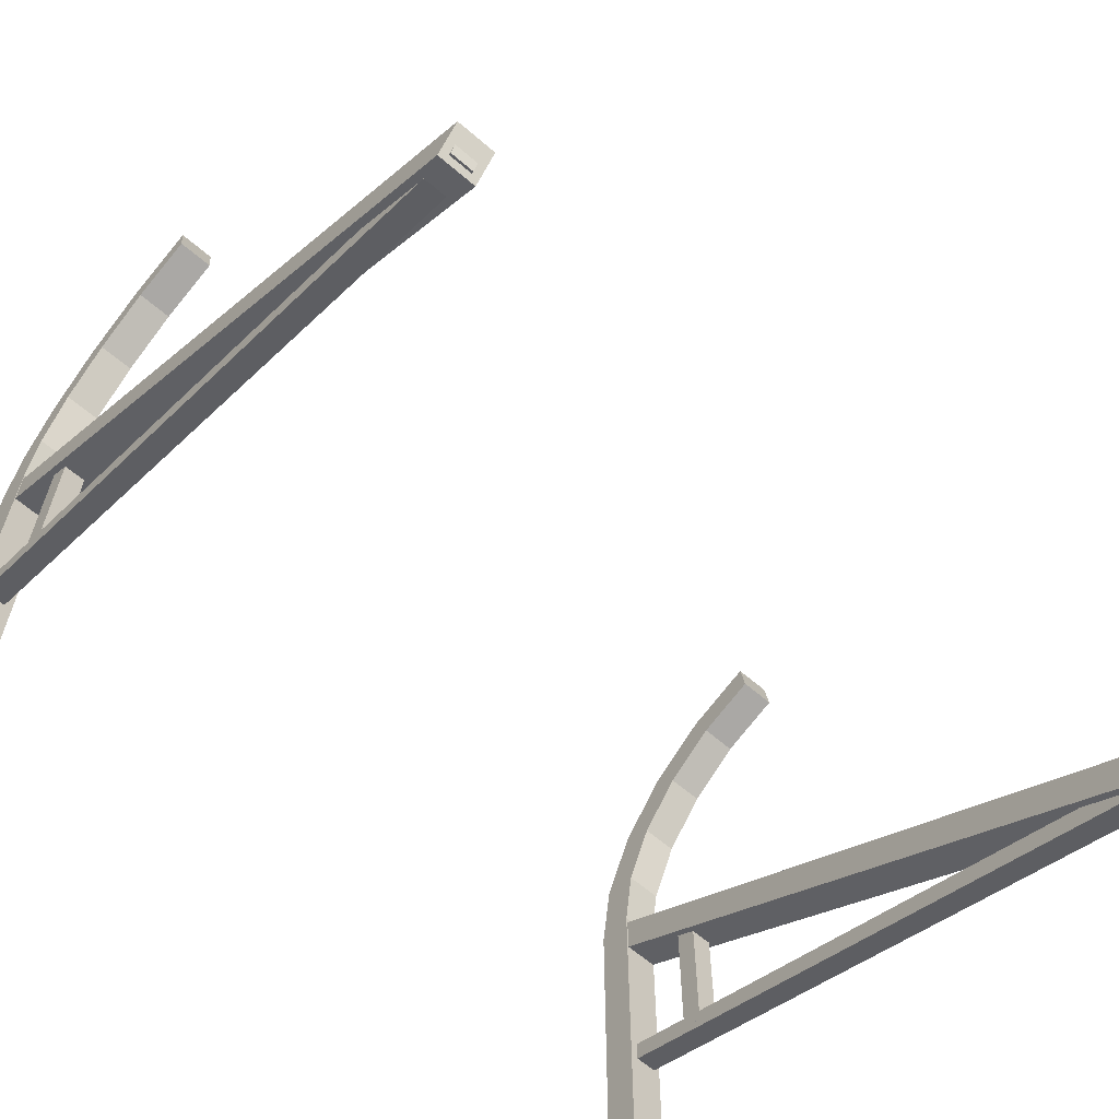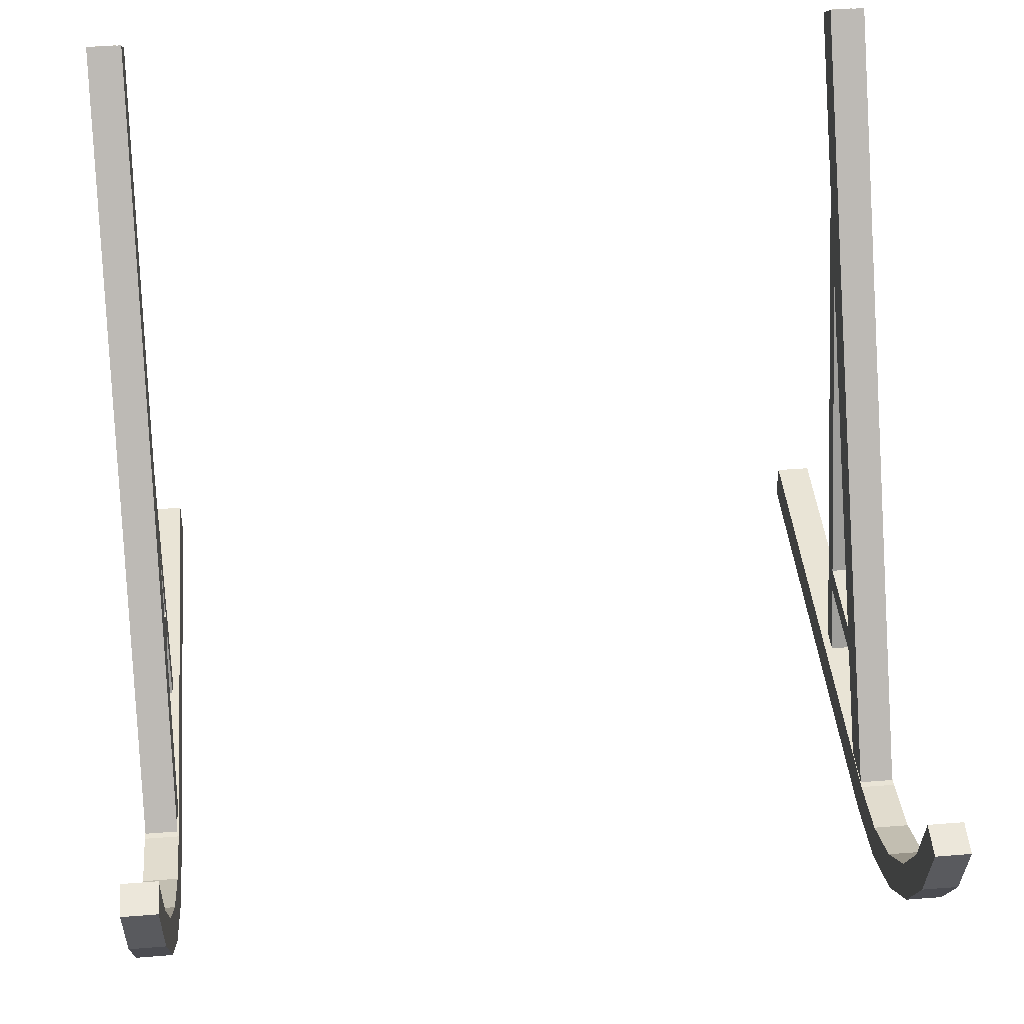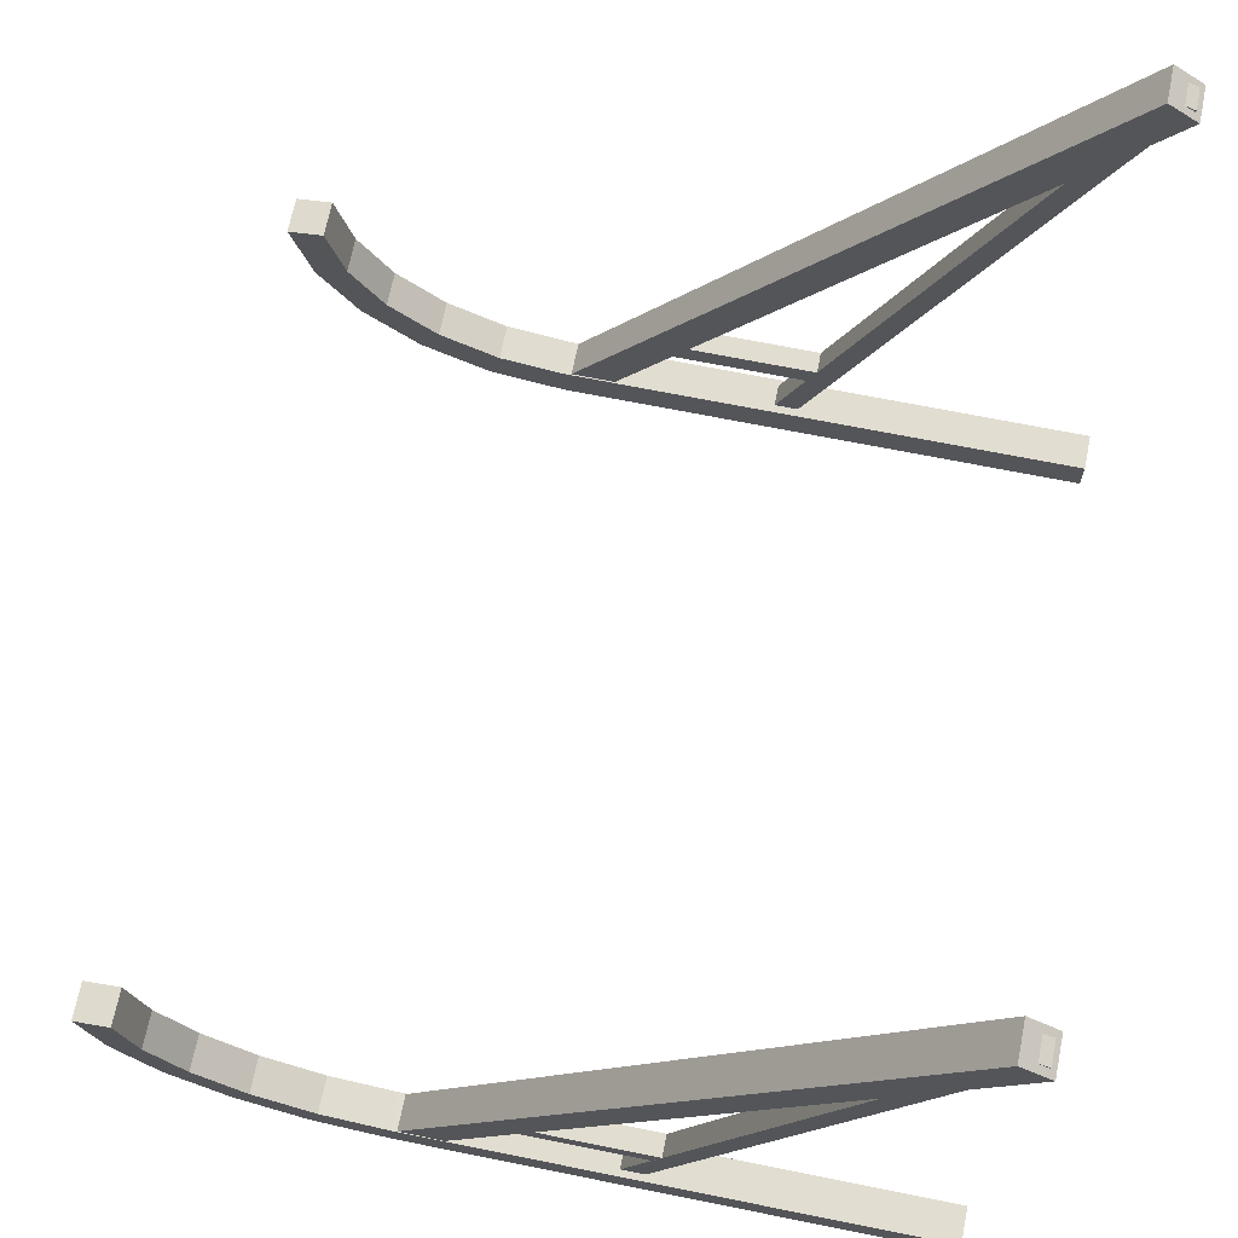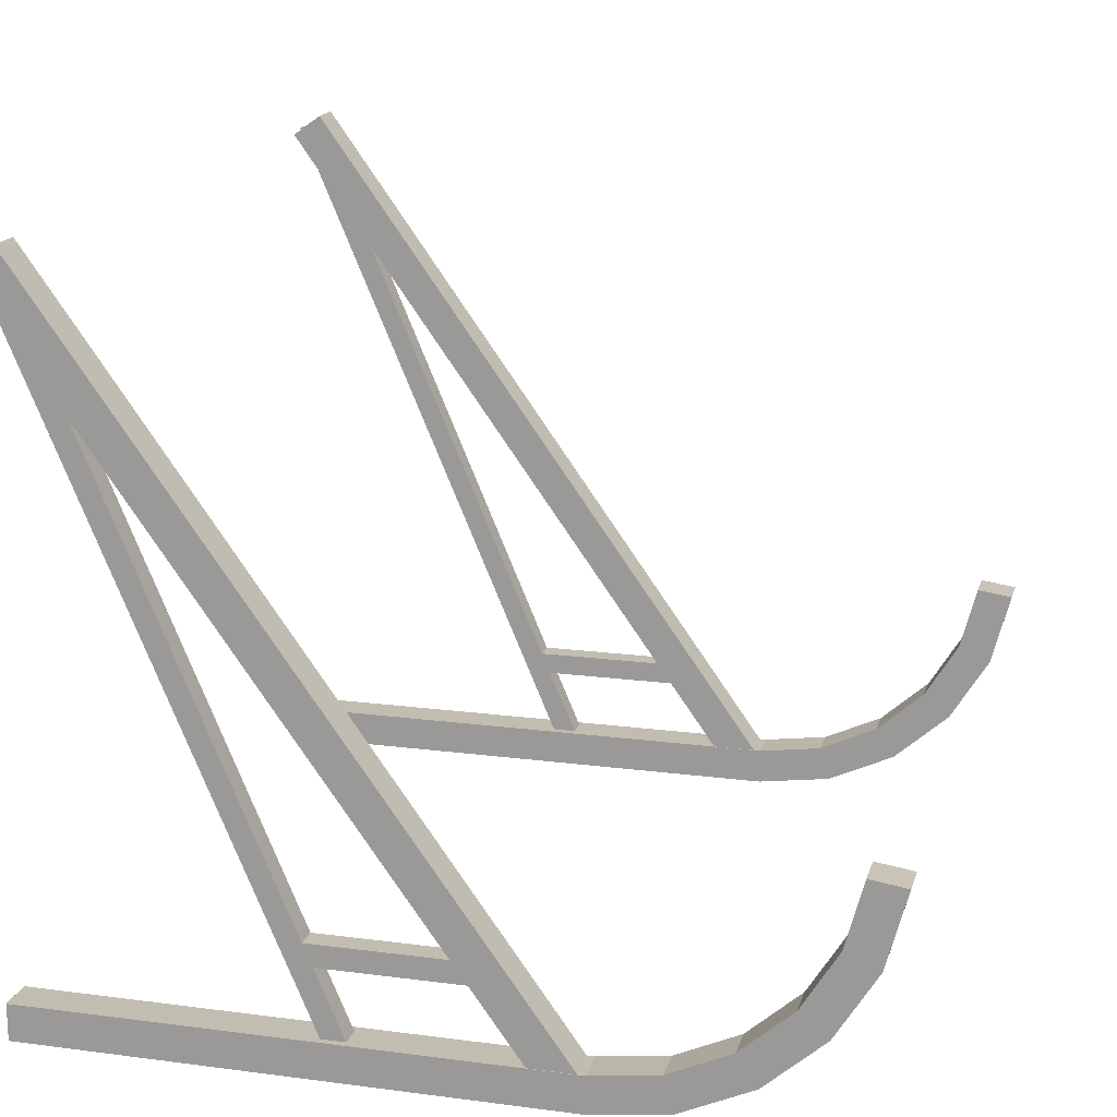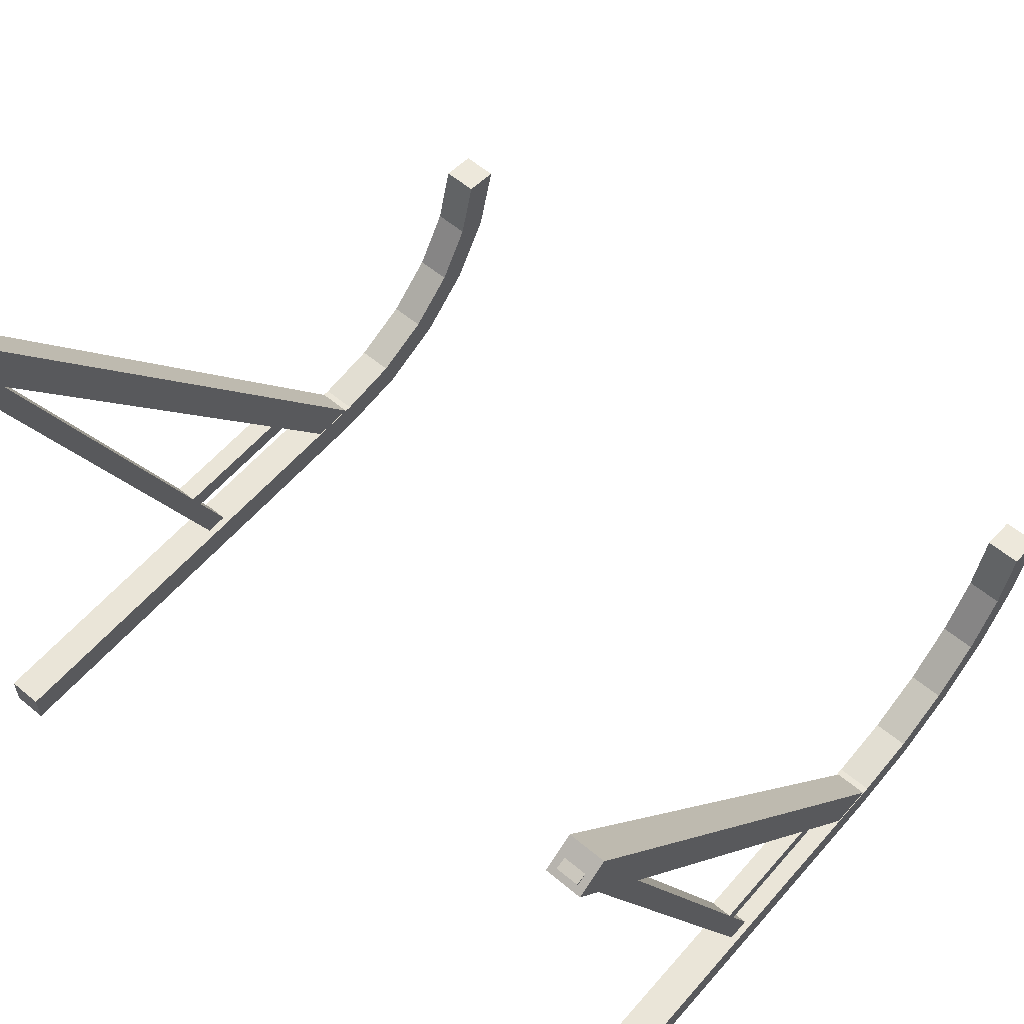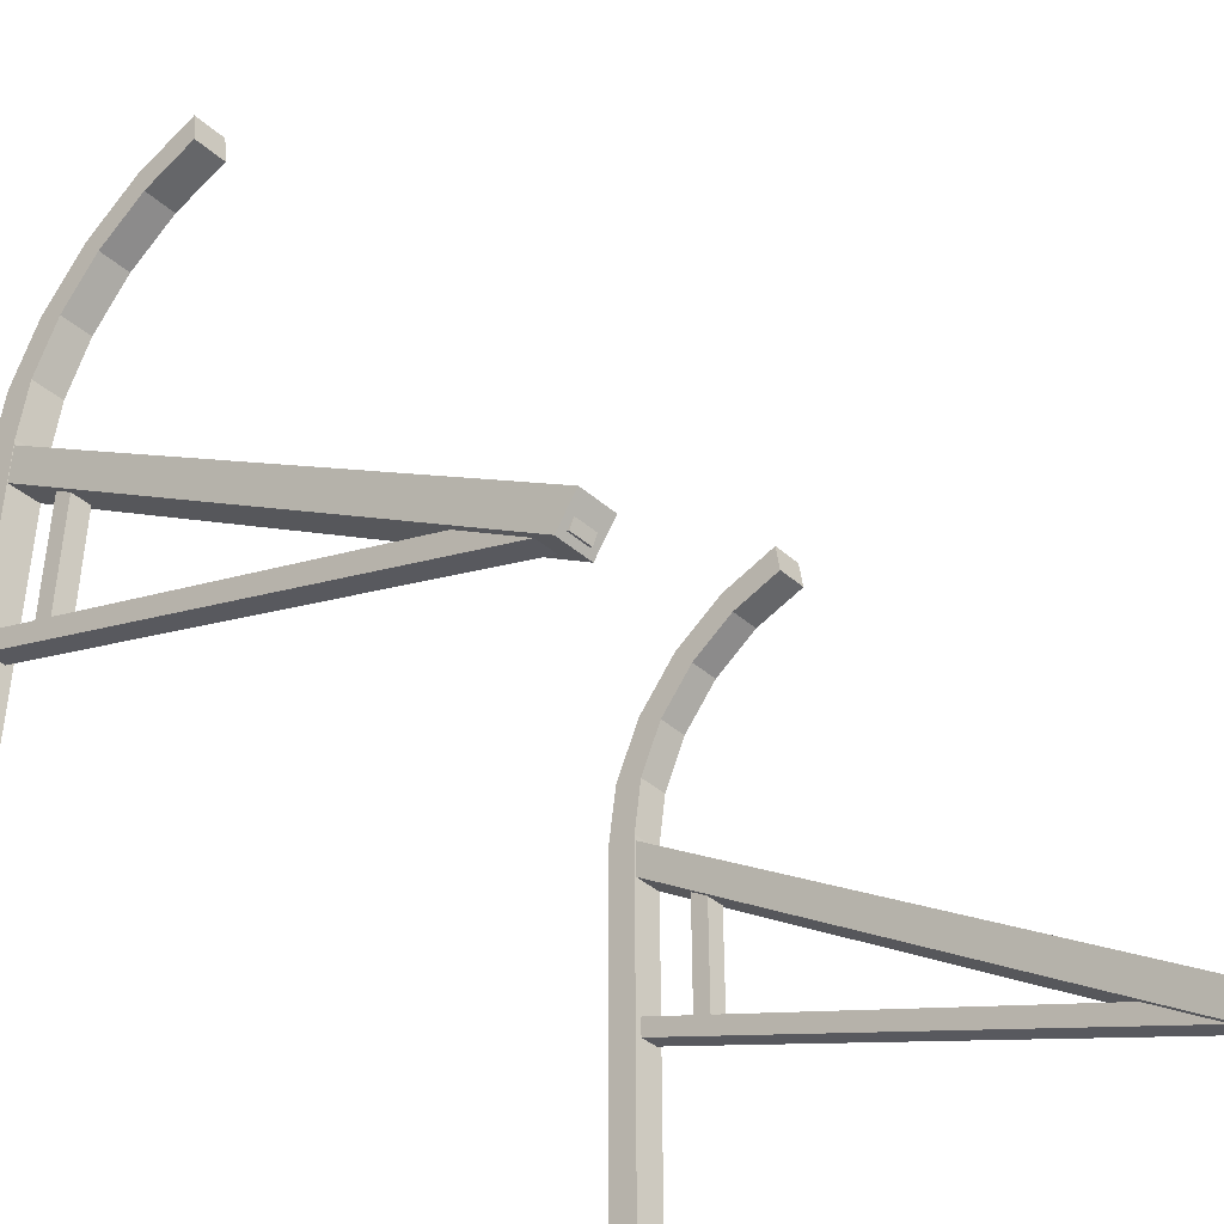
<metadata>
{"format":"obj","ext":"obj","renderer":"f3d","projection":"perspective","resolution":1024,"background":"white","views":[{"elev":-63.5,"azim":139.0,"up":"+Z"},{"elev":42.4,"azim":-5.4,"up":"+Y"},{"elev":68.5,"azim":101.4,"up":"+Y"},{"elev":17.0,"azim":-75.2,"up":"+Y"},{"elev":59.0,"azim":-139.4,"up":"+Y"},{"elev":-40.9,"azim":133.4,"up":"+Z"}]}
</metadata>
<code>
v  -11.1 2.284 13.63
v  -10.12 2.284 13.63
v  -11.1 2.284 12.65
v  -10.12 2.284 12.65
v  -11.1 3.268 13.63
v  -10.12 3.268 13.63
v  -11.1 3.268 12.65
v  -10.12 3.268 12.65
v  -11.1 2.284 26.98
v  -10.12 2.284 26.98
v  -10.12 3.268 26.98
v  -11.1 3.268 26.98
v  -11.1 2.583 29.06
v  -10.12 2.583 29.06
v  -10.12 3.527 28.78
v  -11.1 3.527 28.78
v  -11.1 3.47 30.97
v  -10.12 3.47 30.97
v  -10.12 4.293 30.43
v  -11.1 4.293 30.43
v  -11.1 4.869 32.54
v  -10.12 4.869 32.54
v  -10.12 5.501 31.79
v  -11.1 5.501 31.79
v  -11.1 6.661 33.64
v  -10.12 6.661 33.64
v  -10.12 7.05 32.74
v  -11.1 7.05 32.74
v  -11.1 8.683 34.19
v  -10.12 8.683 34.19
v  -10.12 8.819 33.21
v  -11.1 8.819 33.21
v  -10.13 21.71 13.54
v  -11.12 21.71 13.54
v  -10.13 21.13 12.74
v  -11.12 21.13 12.74
v  -10.16 3.104 26.9
v  -11.08 3.104 26.9
v  -10.16 2.53 26.11
v  -11.08 2.53 26.11
v  -10.92 5.672 25.02
v  -10.33 5.672 25.02
v  -10.92 5.081 25.02
v  -10.33 5.081 25.02
v  -10.92 5.672 19.87
v  -10.33 5.672 19.87
v  -10.92 5.081 19.87
v  -10.33 5.081 19.87
v  -10.33 21.53 13.41
v  -10.92 21.53 13.41
v  -10.33 21.3 12.87
v  -10.92 21.3 12.87
v  -10.33 2.988 21.31
v  -10.92 2.988 21.31
v  -10.33 2.757 20.76
v  -10.92 2.757 20.76
v  11.1 2.284 13.63
v  11.1 2.284 12.65
v  10.12 2.284 12.65
v  10.12 2.284 13.63
v  11.1 3.268 13.63
v  10.12 3.268 13.63
v  10.12 3.268 12.65
v  11.1 3.268 12.65
v  11.1 8.683 34.19
v  10.12 8.683 34.19
v  10.12 8.819 33.21
v  11.1 8.819 33.21
v  10.12 2.284 26.98
v  11.1 2.284 26.98
v  10.12 3.268 26.98
v  11.1 3.268 26.98
v  10.12 2.583 29.06
v  11.1 2.583 29.06
v  10.12 3.527 28.78
v  11.1 3.527 28.78
v  10.12 3.47 30.97
v  11.1 3.47 30.97
v  10.12 4.293 30.43
v  11.1 4.293 30.43
v  10.12 4.869 32.54
v  11.1 4.869 32.54
v  10.12 5.501 31.79
v  11.1 5.501 31.79
v  10.12 6.661 33.64
v  11.1 6.661 33.64
v  10.12 7.05 32.74
v  11.1 7.05 32.74
v  10.14 21.71 13.54
v  10.14 21.13 12.74
v  11.12 21.13 12.74
v  11.12 21.71 13.54
v  10.14 3.104 26.9
v  11.09 3.104 26.9
v  11.09 2.53 26.11
v  10.14 2.53 26.11
v  10.92 5.672 25.02
v  10.92 5.081 25.02
v  10.33 5.081 25.02
v  10.33 5.672 25.02
v  10.92 5.672 19.87
v  10.33 5.672 19.87
v  10.33 5.081 19.87
v  10.92 5.081 19.87
v  10.33 21.53 13.41
v  10.33 21.3 12.87
v  10.92 21.3 12.87
v  10.92 21.53 13.41
v  10.33 2.988 21.31
v  10.92 2.988 21.31
v  10.92 2.757 20.76
v  10.33 2.757 20.76
g Alas1
f 1 3 4 2
f 5 6 8 7
f 29 30 31 32
f 2 4 8 6
f 4 3 7 8
f 3 1 5 7
f 1 2 10 9
f 2 6 11 10
f 6 5 12 11
f 5 1 9 12
f 9 10 14 13
f 10 11 15 14
f 11 12 16 15
f 12 9 13 16
f 13 14 18 17
f 14 15 19 18
f 15 16 20 19
f 16 13 17 20
f 17 18 22 21
f 18 19 23 22
f 19 20 24 23
f 20 17 21 24
f 21 22 26 25
f 22 23 27 26
f 23 24 28 27
f 24 21 25 28
f 25 26 30 29
f 26 27 31 30
f 27 28 32 31
f 28 25 29 32
f 33 35 36 34
f 37 38 40 39
f 33 34 38 37
f 34 36 40 38
f 36 35 39 40
f 35 33 37 39
f 41 43 44 42
f 45 46 48 47
f 41 42 46 45
f 42 44 48 46
f 44 43 47 48
f 43 41 45 47
f 49 51 52 50
f 53 54 56 55
f 49 50 54 53
f 50 52 56 54
f 52 51 55 56
f 51 49 53 55
f 57 60 59 58
f 61 64 63 62
f 65 68 67 66
f 60 62 63 59
f 59 63 64 58
f 58 64 61 57
f 57 70 69 60
f 60 69 71 62
f 62 71 72 61
f 61 72 70 57
f 70 74 73 69
f 69 73 75 71
f 71 75 76 72
f 72 76 74 70
f 74 78 77 73
f 73 77 79 75
f 75 79 80 76
f 76 80 78 74
f 78 82 81 77
f 77 81 83 79
f 79 83 84 80
f 80 84 82 78
f 82 86 85 81
f 81 85 87 83
f 83 87 88 84
f 84 88 86 82
f 86 65 66 85
f 85 66 67 87
f 87 67 68 88
f 88 68 65 86
f 89 92 91 90
f 93 96 95 94
f 89 93 94 92
f 92 94 95 91
f 91 95 96 90
f 90 96 93 89
f 97 100 99 98
f 101 104 103 102
f 97 101 102 100
f 100 102 103 99
f 99 103 104 98
f 98 104 101 97
f 105 108 107 106
f 109 112 111 110
f 105 109 110 108
f 108 110 111 107
f 107 111 112 106
f 106 112 109 105

</code>
